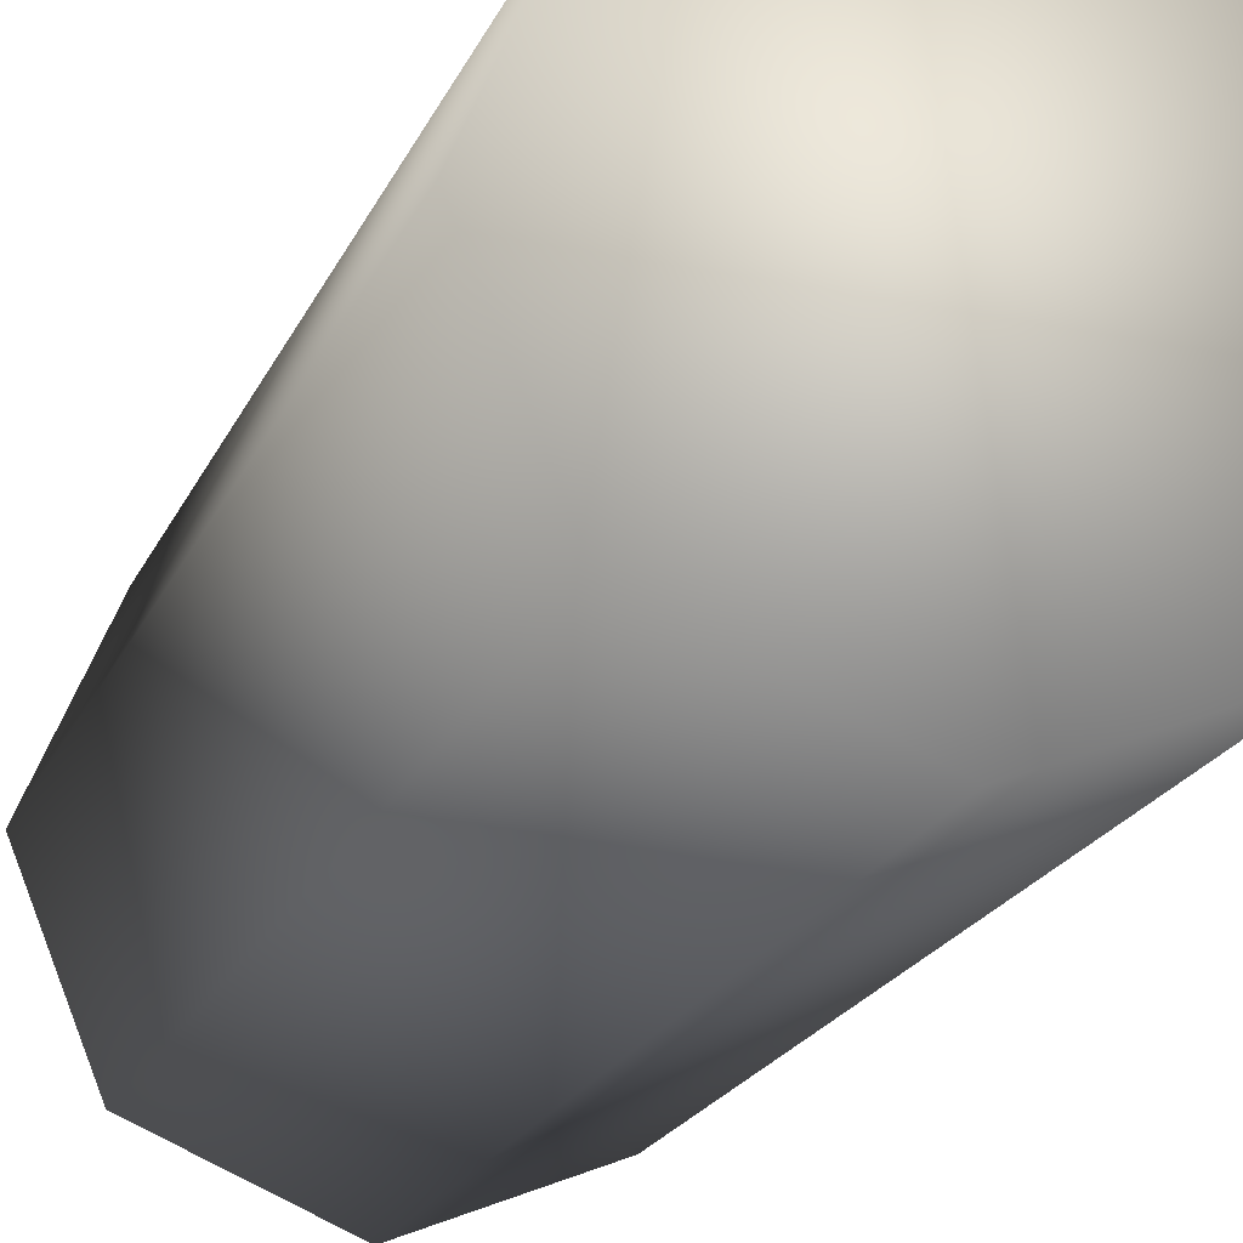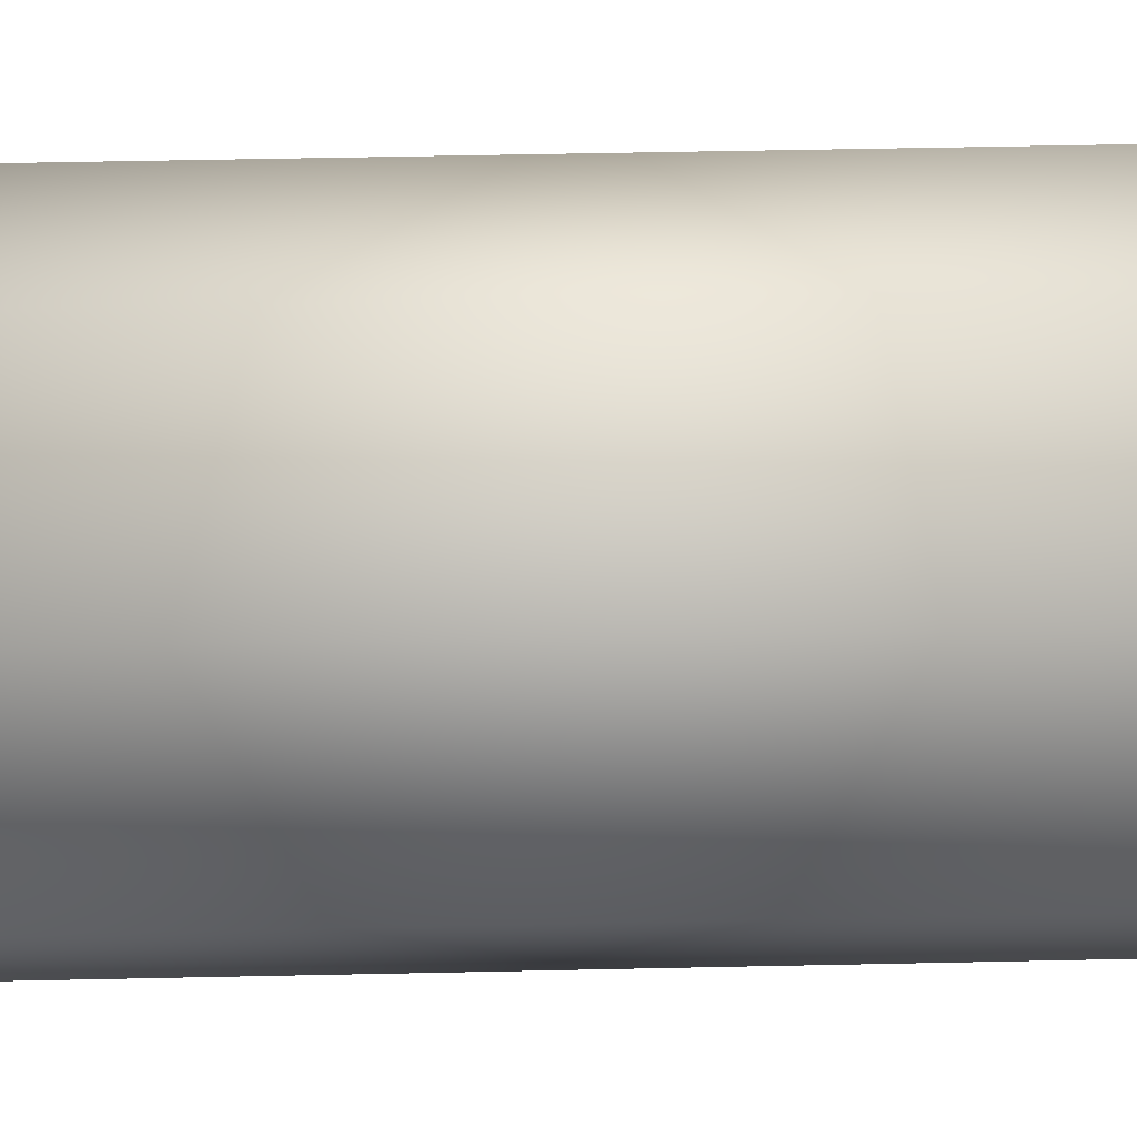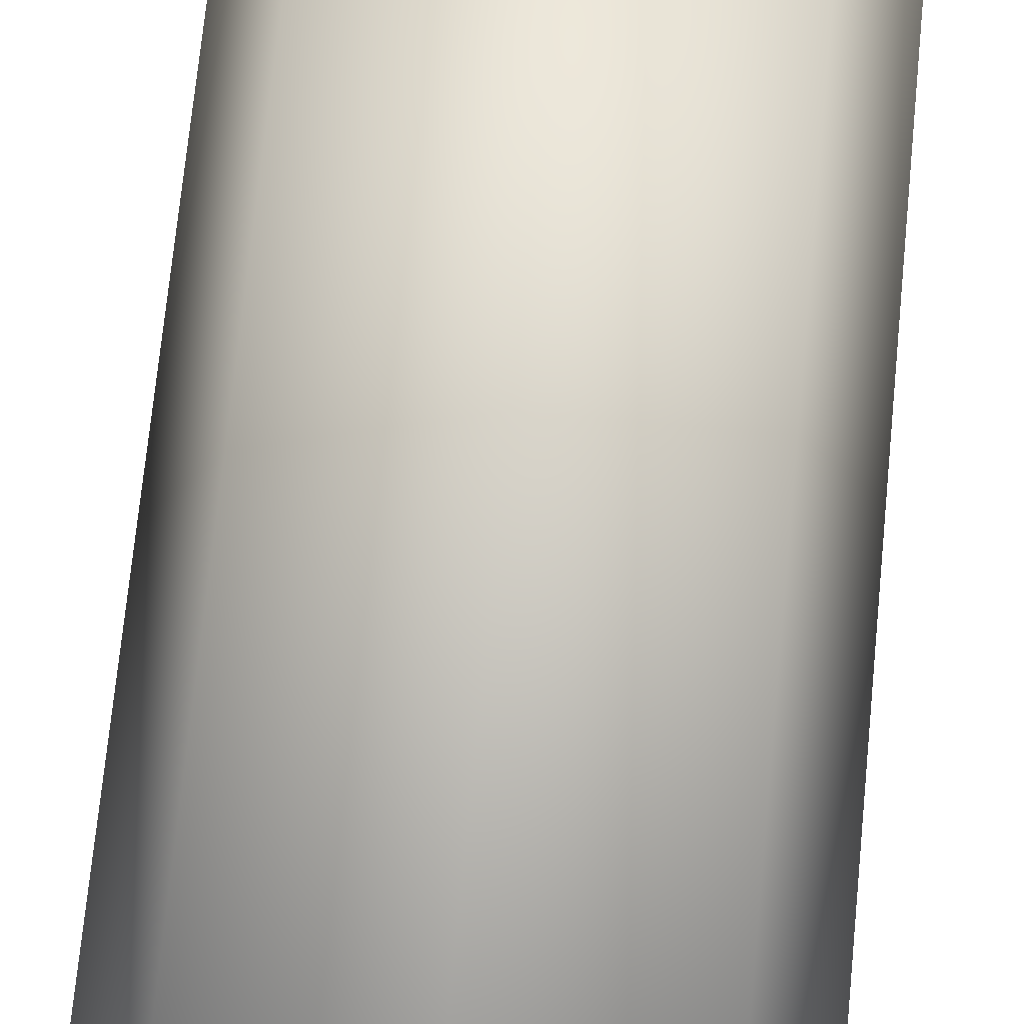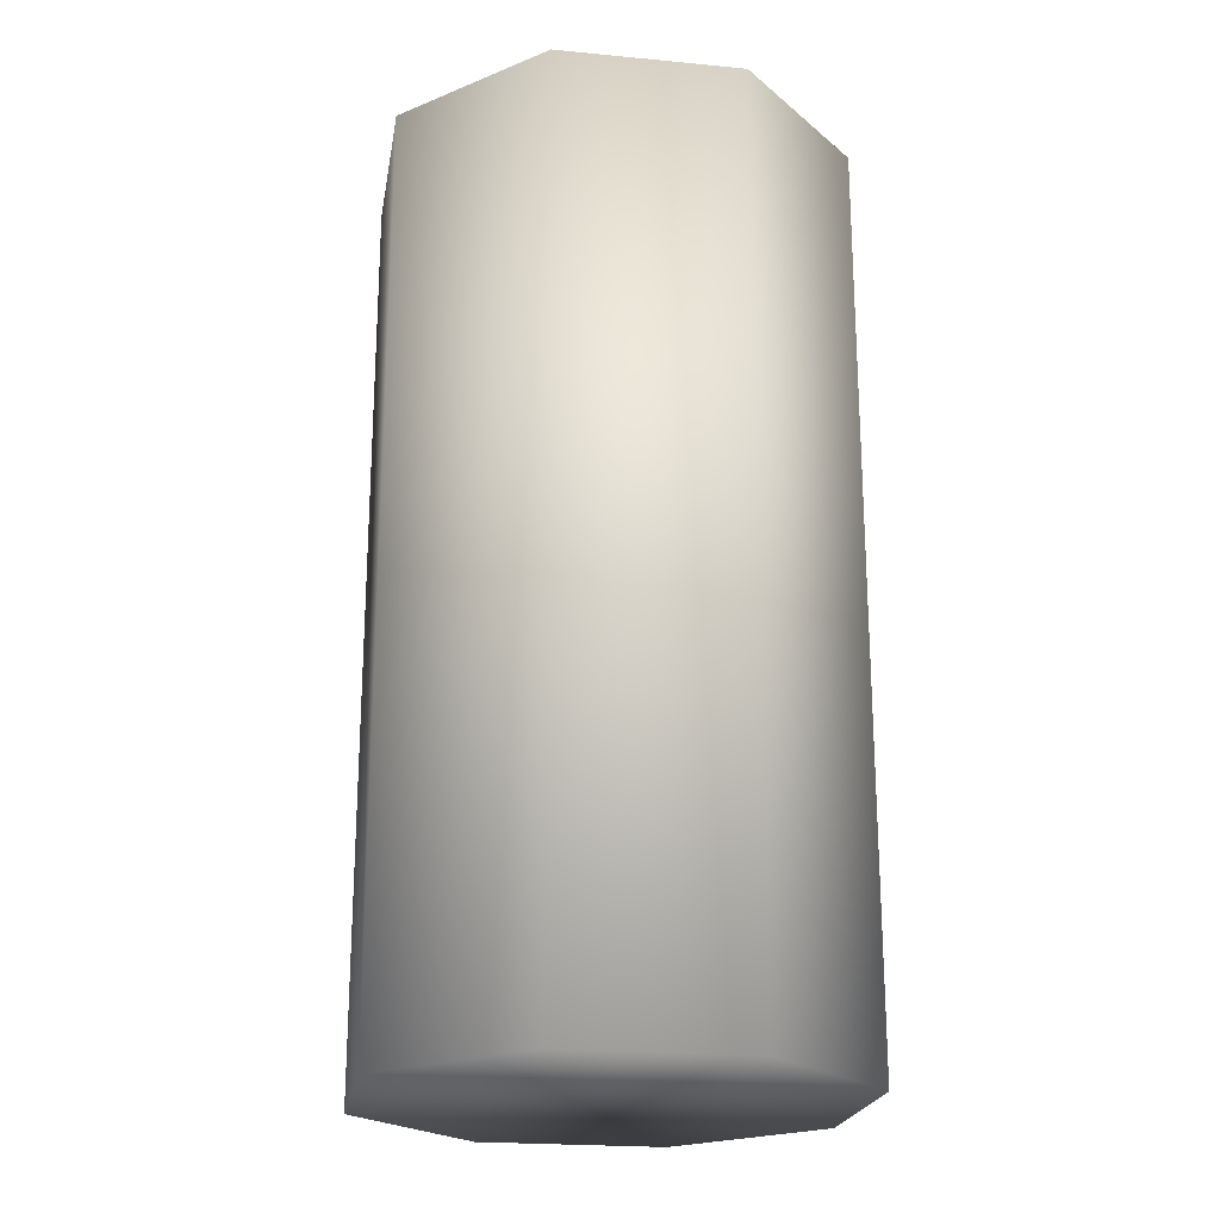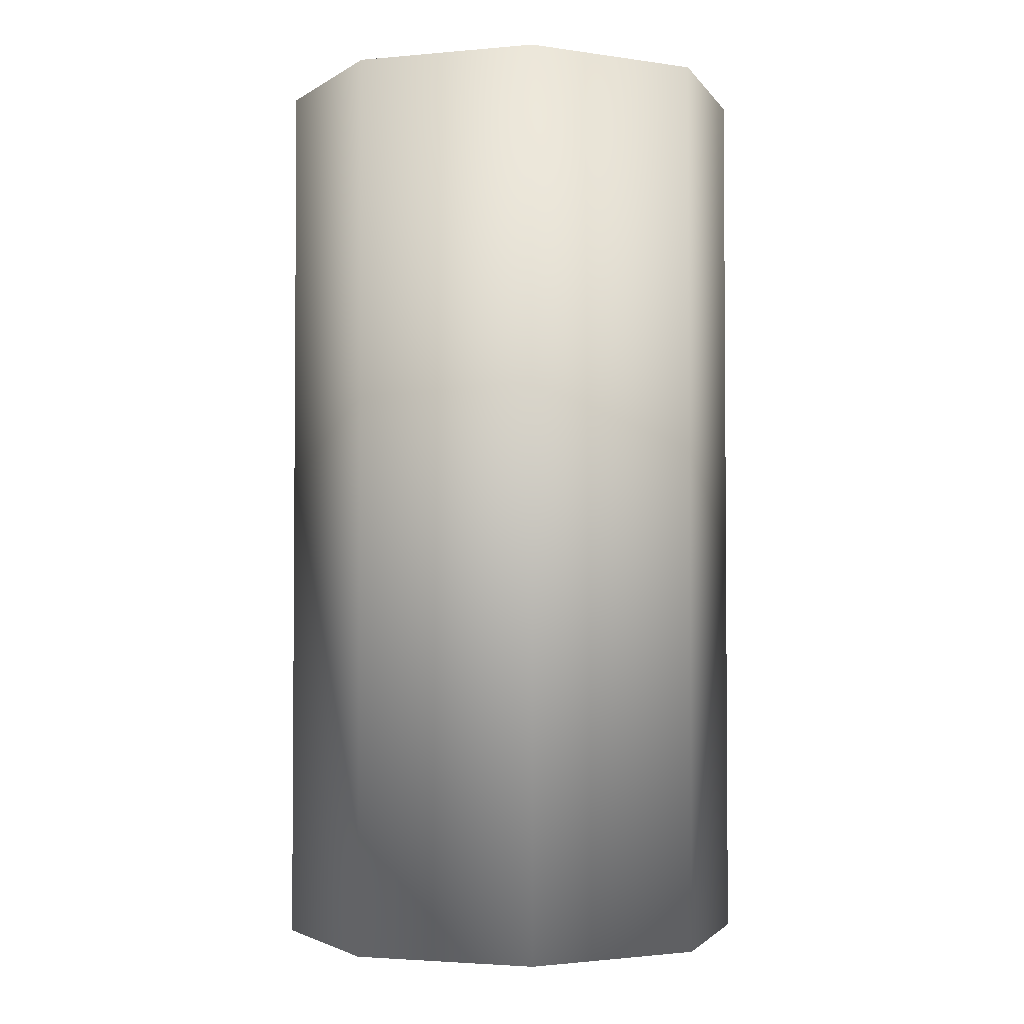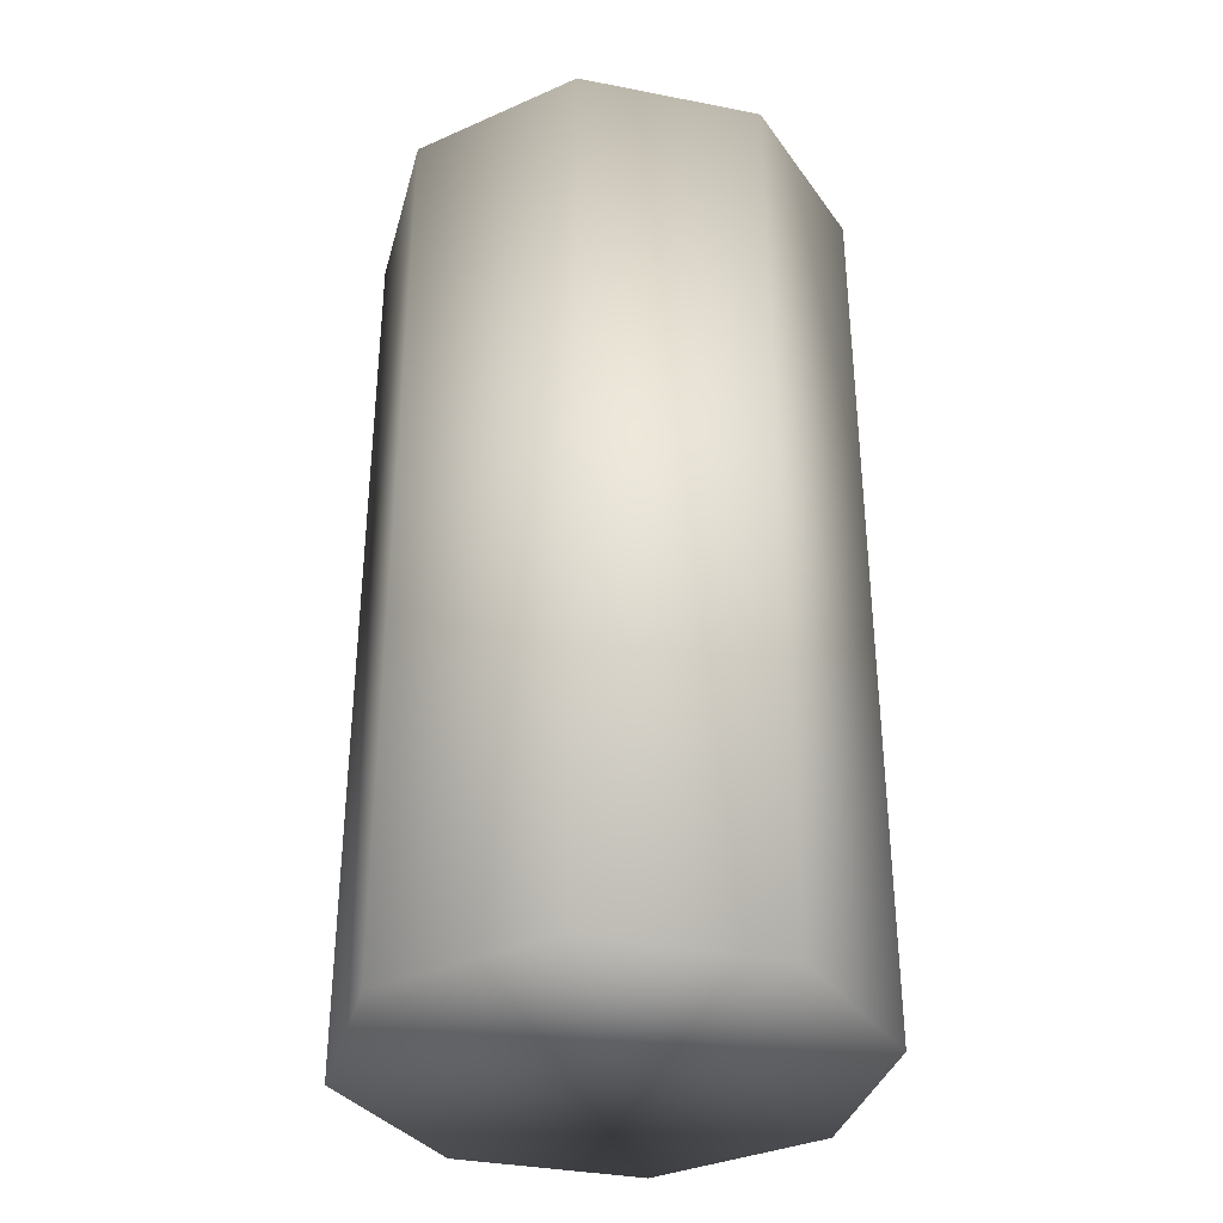
<metadata>
{"format":"obj","ext":"obj","renderer":"f3d","projection":"perspective","resolution":1024,"background":"white","views":[{"elev":-21.2,"azim":160.8,"up":"+Y"},{"elev":53.5,"azim":88.7,"up":"+Y"},{"elev":74.7,"azim":5.7,"up":"+Y"},{"elev":-21.9,"azim":-77.0,"up":"+Z"},{"elev":-2.7,"azim":175.2,"up":"+Z"},{"elev":-35.0,"azim":52.9,"up":"+Z"}]}
</metadata>
<code>
v 38.72 0 0
v 27.38 27.38 0
v -2e-06 38.72 0
v -27.38 27.38 0
v -38.72 -3e-06 0
v -27.38 -27.38 0
v 0 -38.72 0
v 27.38 -27.38 0
v 38.72 0 147.2
v 27.38 27.38 147.2
v -2e-06 38.72 147.2
v -27.38 27.38 147.2
v -38.72 -3e-06 147.2
v -27.38 -27.38 147.2
v 0 -38.72 147.2
v 27.38 -27.38 147.2
f 7 6 5
f 5 4 3
f 3 2 1
f 5 3 1
f 7 5 1
f 8 7 1
f 1 2 10
f 10 9 1
f 2 3 11
f 11 10 2
f 3 4 12
f 12 11 3
f 4 5 13
f 13 12 4
f 5 6 14
f 14 13 5
f 6 7 15
f 15 14 6
f 7 8 16
f 16 15 7
f 8 1 9
f 9 16 8
f 11 14 15
f 15 10 11
f 15 16 9
f 9 10 15
f 13 14 11
f 11 12 13
f 7 6 5
f 5 4 3
f 3 2 1
f 5 3 1
f 7 5 1
f 8 7 1
f 1 2 10
f 10 9 1
f 2 3 11
f 11 10 2
f 3 4 12
f 12 11 3
f 4 5 13
f 13 12 4
f 5 6 14
f 14 13 5
f 6 7 15
f 15 14 6
f 7 8 16
f 16 15 7
f 8 1 9
f 9 16 8
f 11 14 15
f 15 10 11
f 15 16 9
f 9 10 15
f 13 14 11
f 11 12 13

</code>
